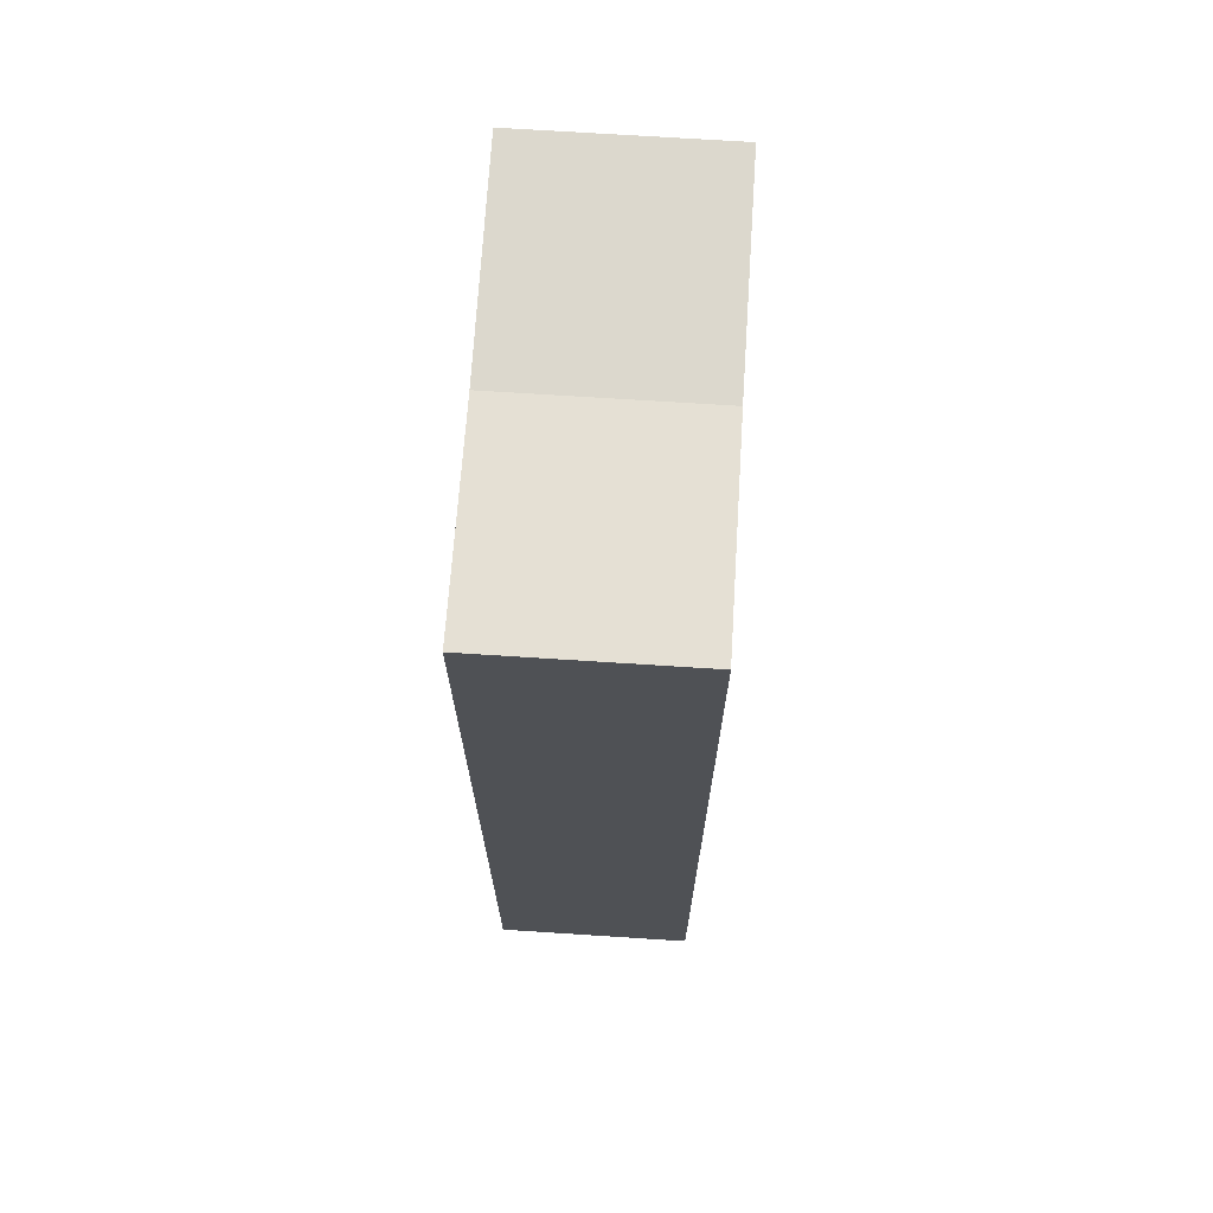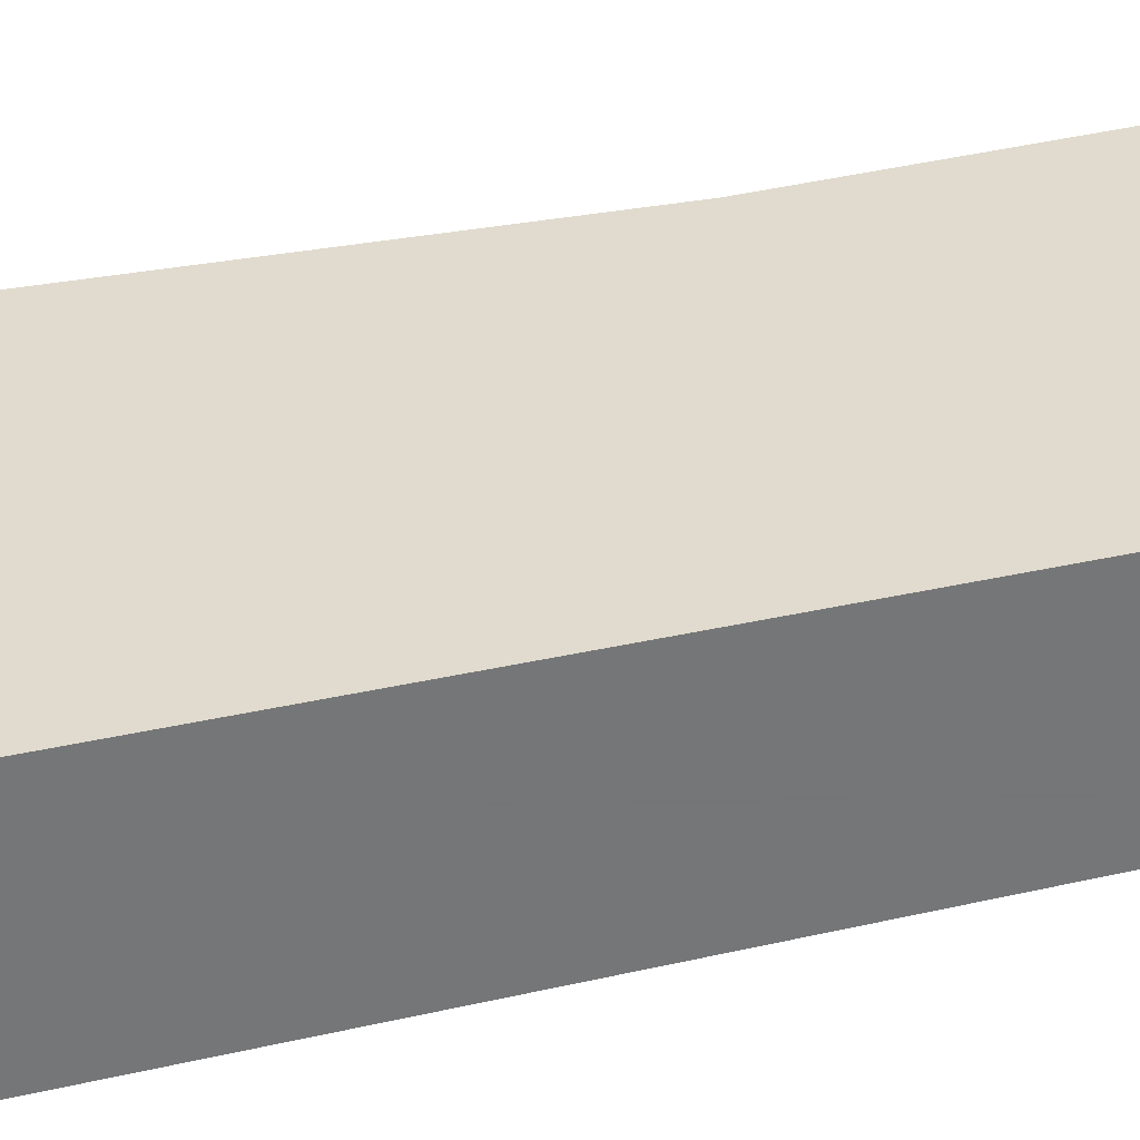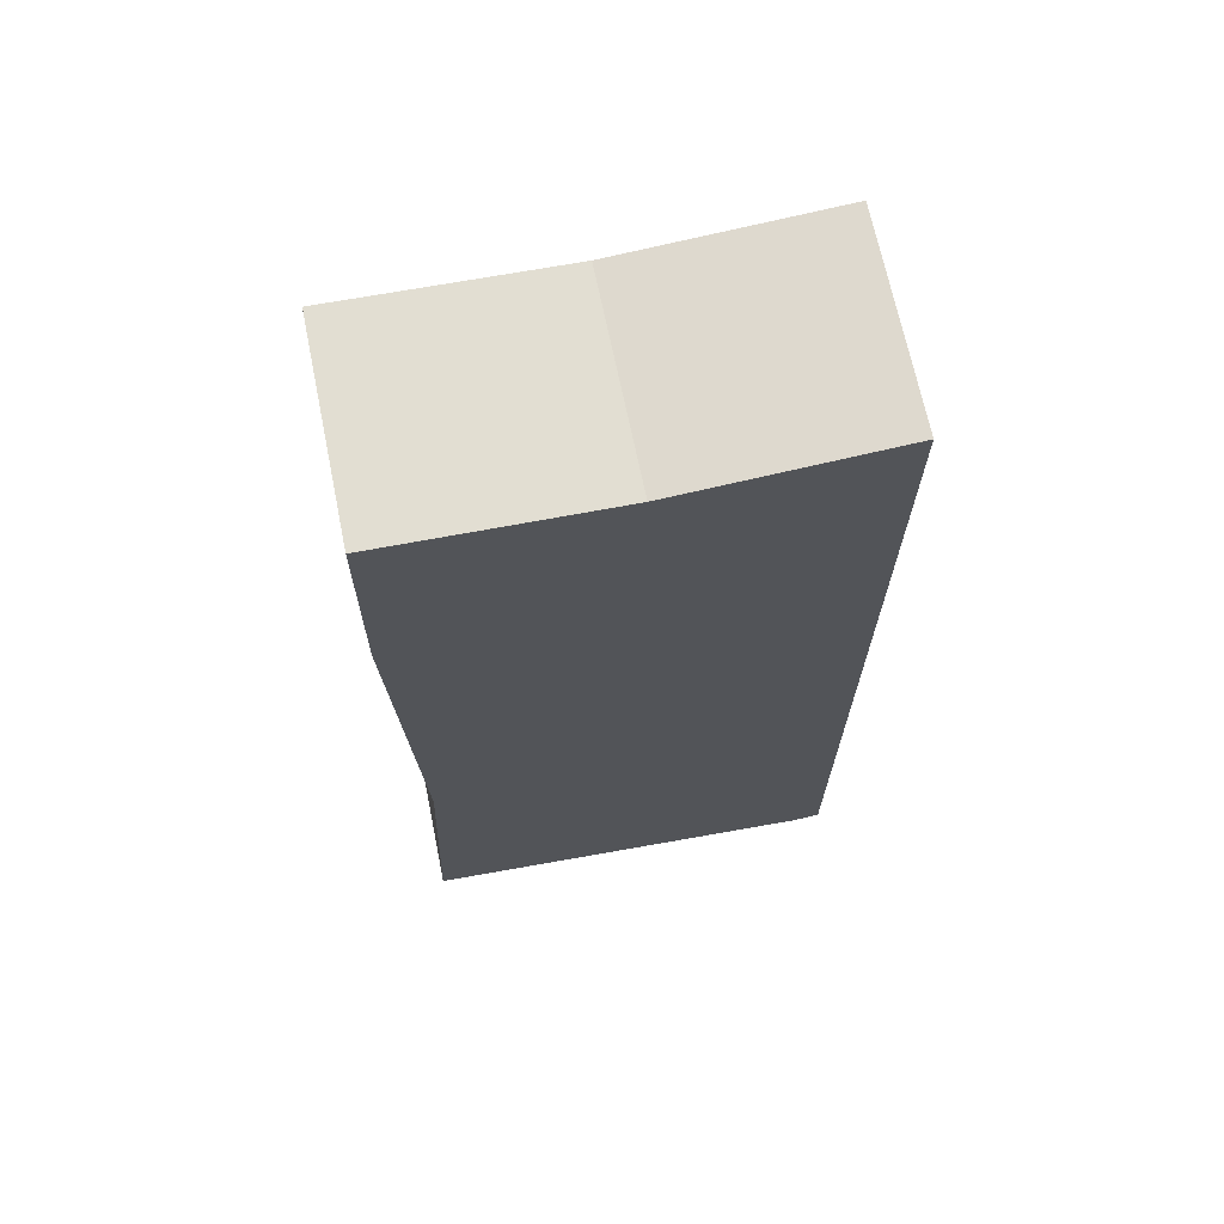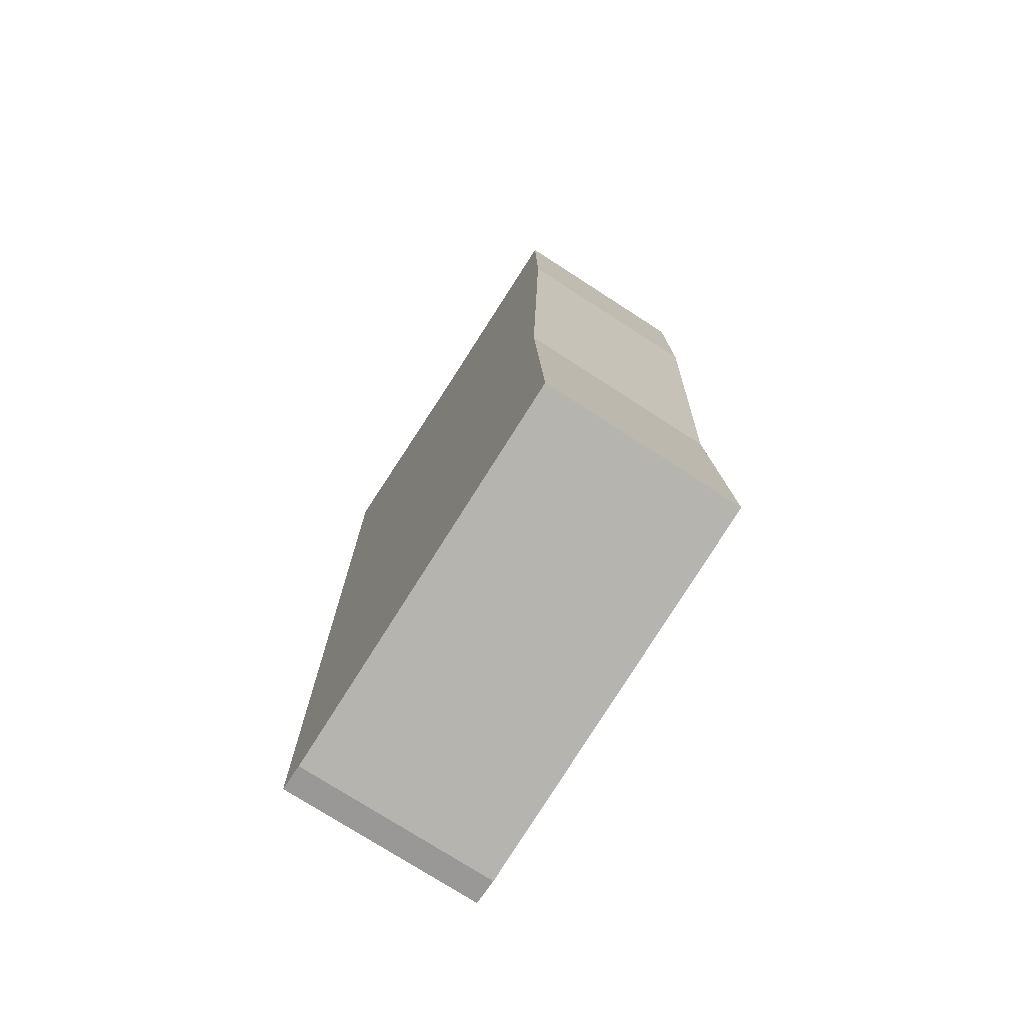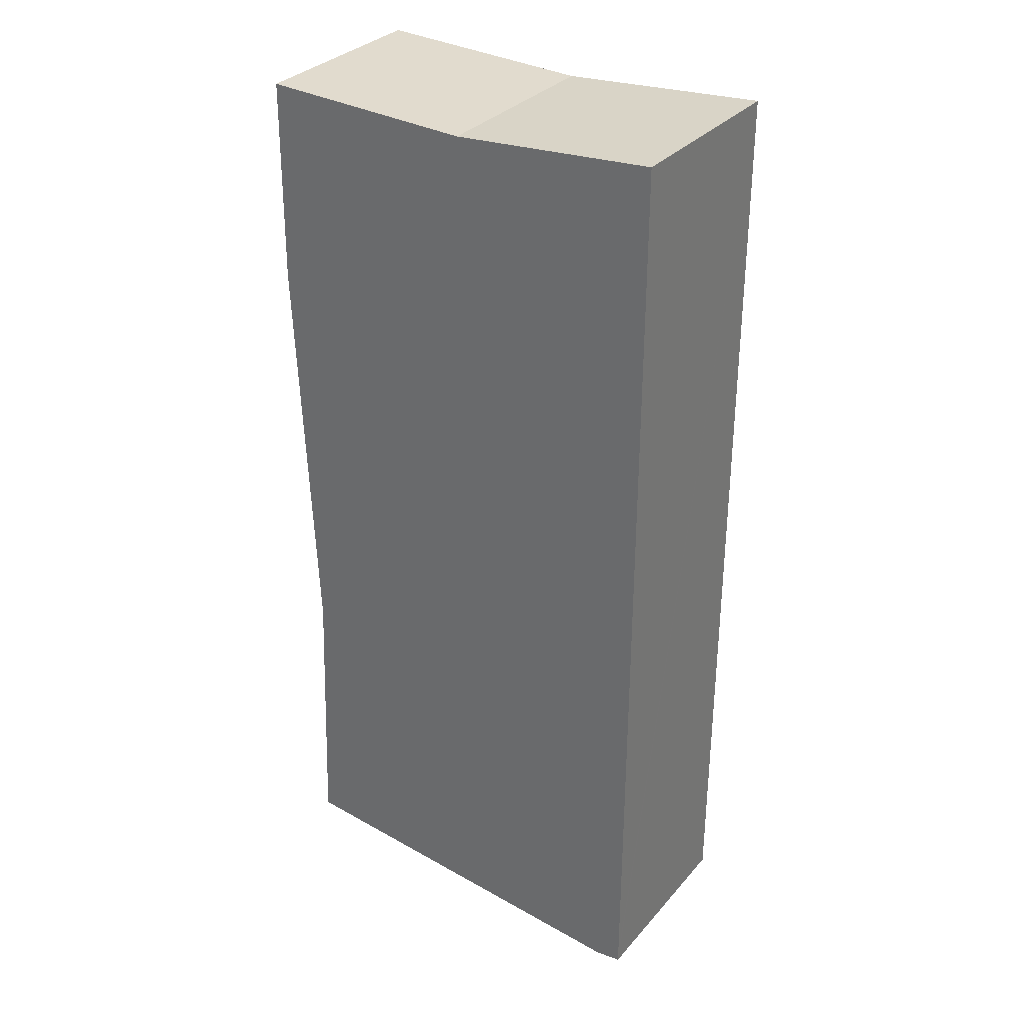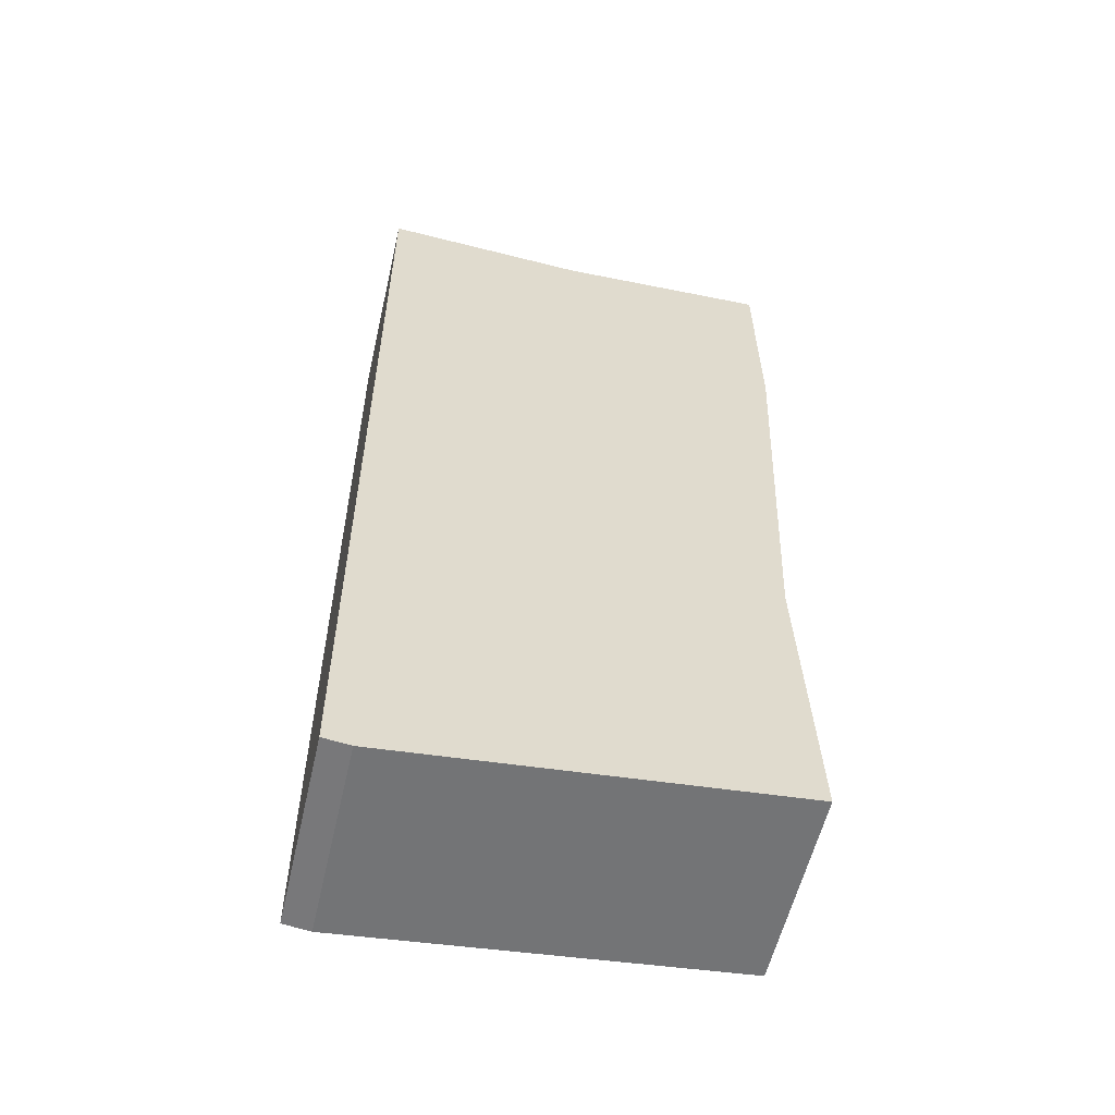
<metadata>
{"format":"obj","ext":"obj","renderer":"f3d","projection":"perspective","resolution":1024,"background":"white","views":[{"elev":70.3,"azim":93.7,"up":"+Z"},{"elev":33.5,"azim":72.5,"up":"+Y"},{"elev":68.8,"azim":-11.6,"up":"+Z"},{"elev":-75.4,"azim":-122.8,"up":"+Z"},{"elev":32.2,"azim":33.7,"up":"+Z"},{"elev":-57.0,"azim":167.1,"up":"+Z"}]}
</metadata>
<code>
v  3.066 2.808 2.784
v  0 2.808 1.719e-16
v  0.03 2.808 2.9
v  5.983 2.808 3.005
v  5.973 2.808 -10.33
v  0.252 2.808 -5.883
v  0.089 2.808 -9.999
v  3.872 2.808 -10.36
v  5.594 2.808 -10.53
v  5.973 2.808 -10.48
v  5.973 6.418e-16 -10.48
v  5.594 6.448e-16 -10.53
v  3.872 6.346e-16 -10.36
v  0.089 6.123e-16 -9.999
v  0.252 3.602e-16 -5.883
v  0 0 0
v  0.03 -1.776e-16 2.9
v  3.066 -1.705e-16 2.784
v  5.983 -1.84e-16 3.005
v  5.973 6.323e-16 -10.33
g defaultobject
f 1 2 3
f 2 1 4
f 2 4 5
f 2 5 6
f 6 5 7
f 7 5 8
f 8 5 9
f 9 5 10
f 11 9 10
f 9 11 12
f 12 8 9
f 8 12 7
f 7 12 13
f 7 13 14
f 14 6 7
f 6 14 15
f 15 2 6
f 2 15 16
f 16 3 2
f 3 16 17
f 17 1 3
f 1 17 18
f 18 4 1
f 4 18 19
f 5 11 10
f 11 5 4
f 11 4 20
f 20 4 19
f 16 18 17
f 18 16 19
f 19 16 20
f 20 16 15
f 20 15 14
f 20 14 13
f 20 13 12
f 20 12 11

</code>
